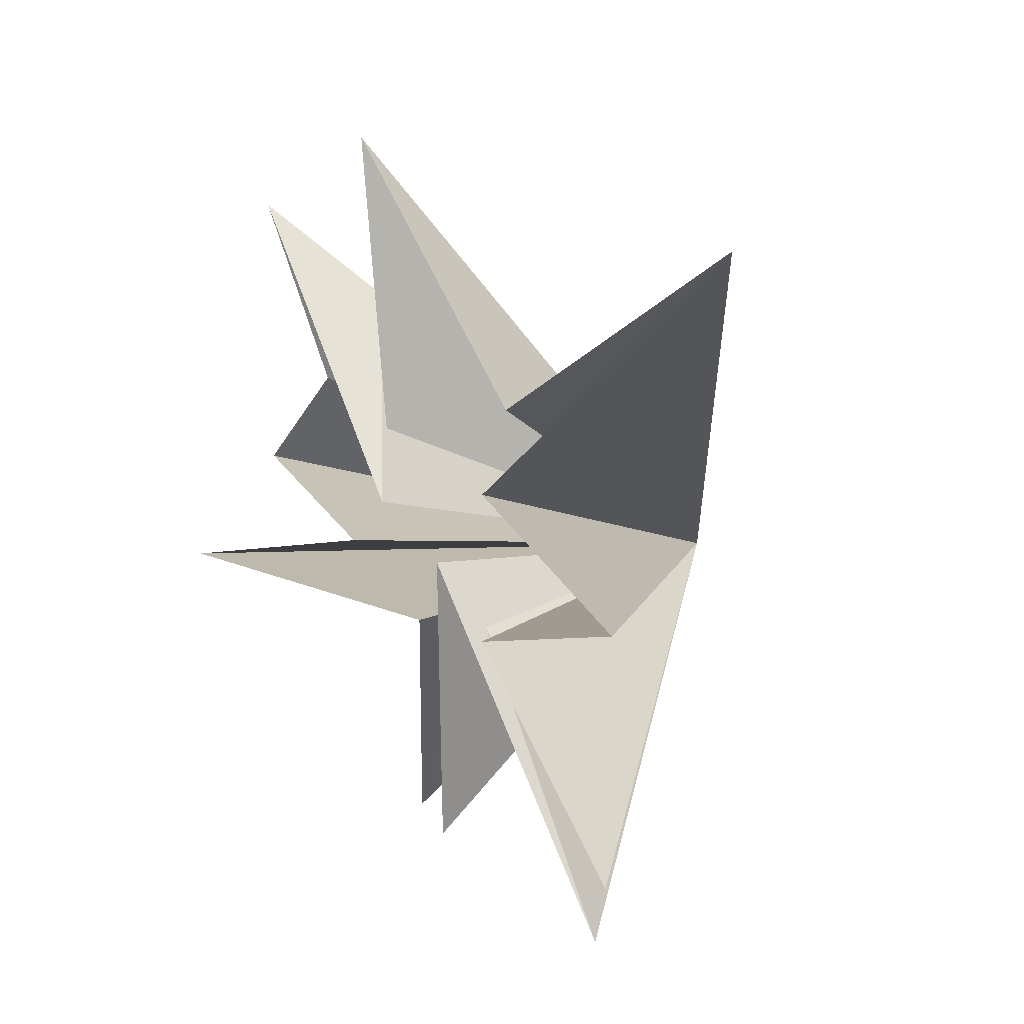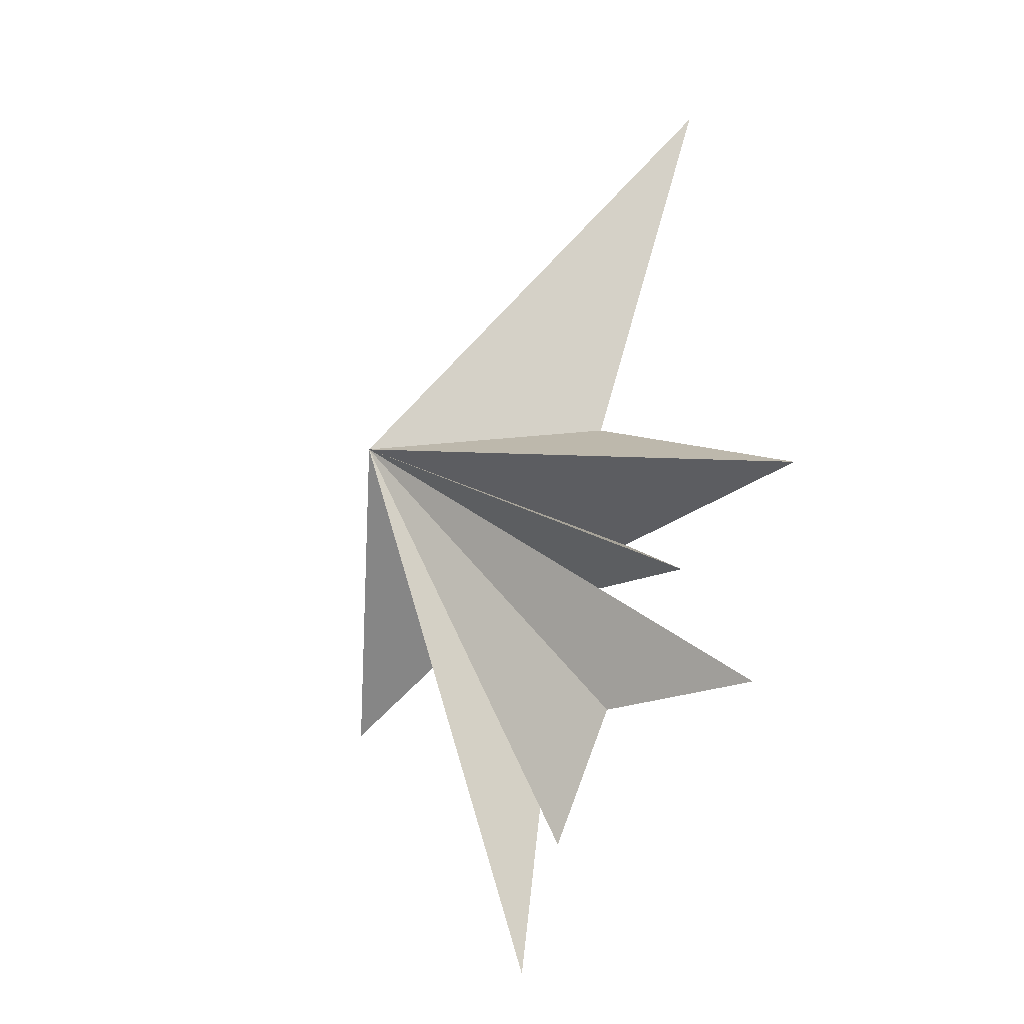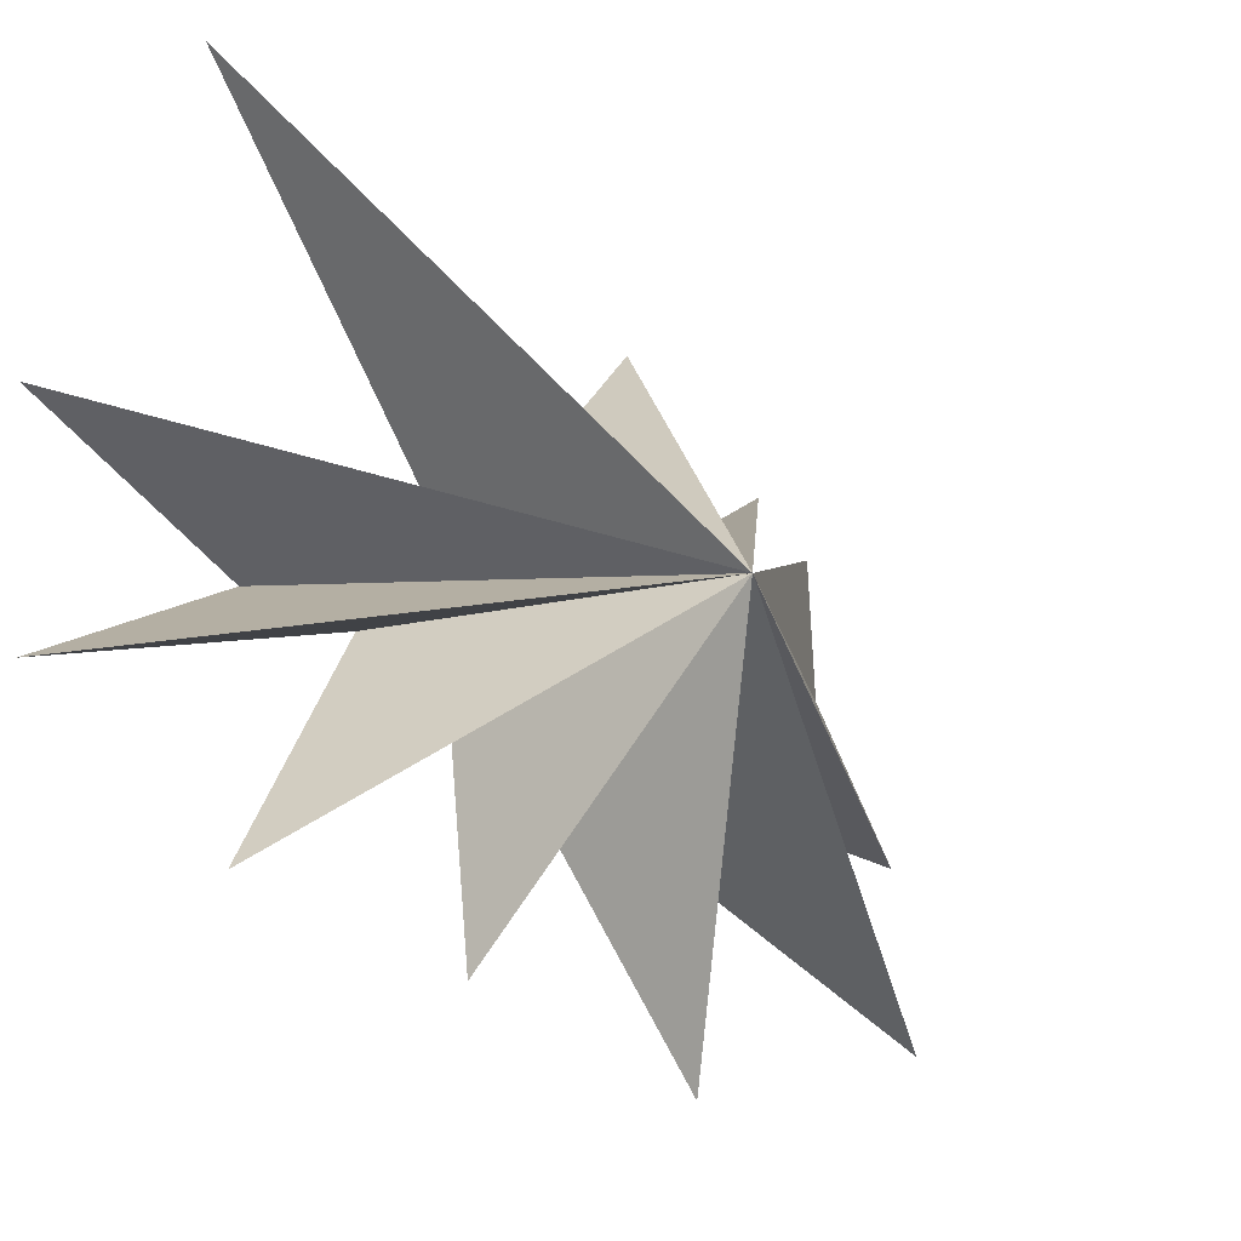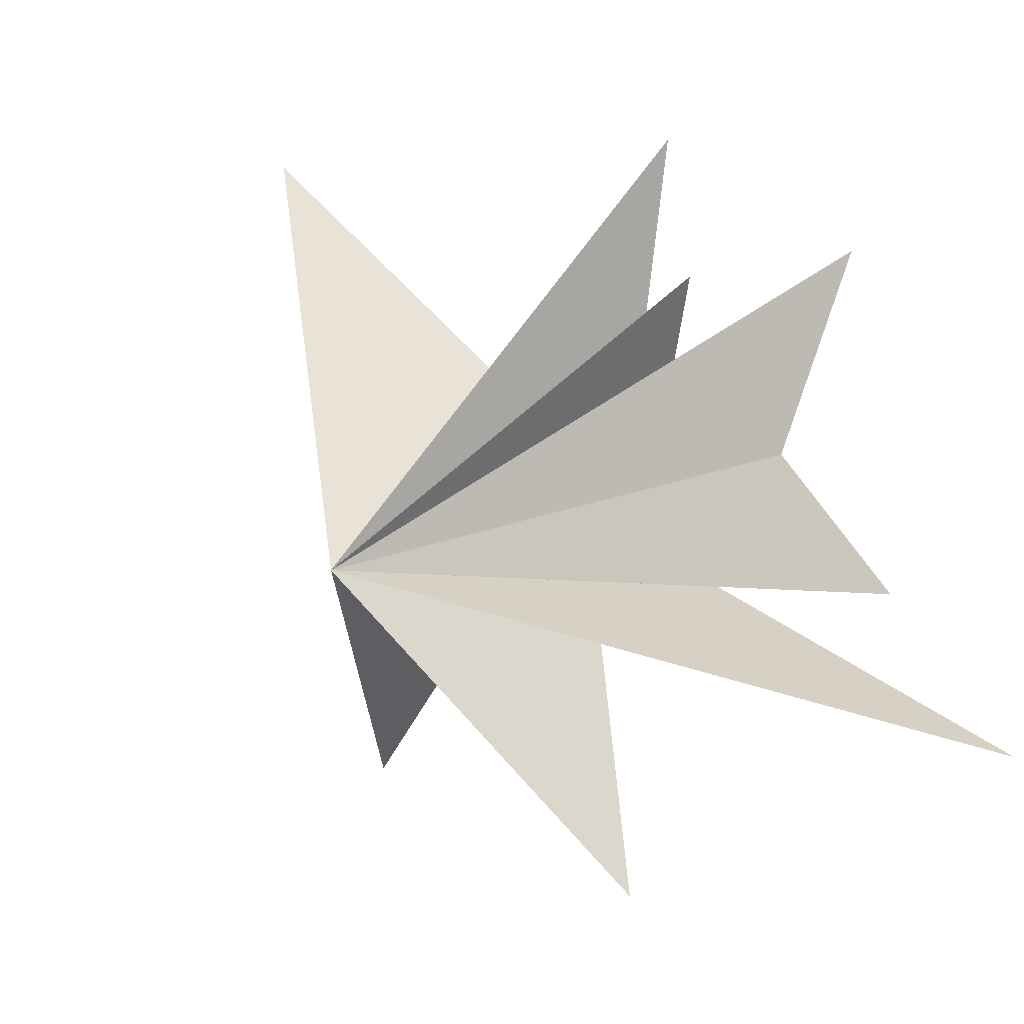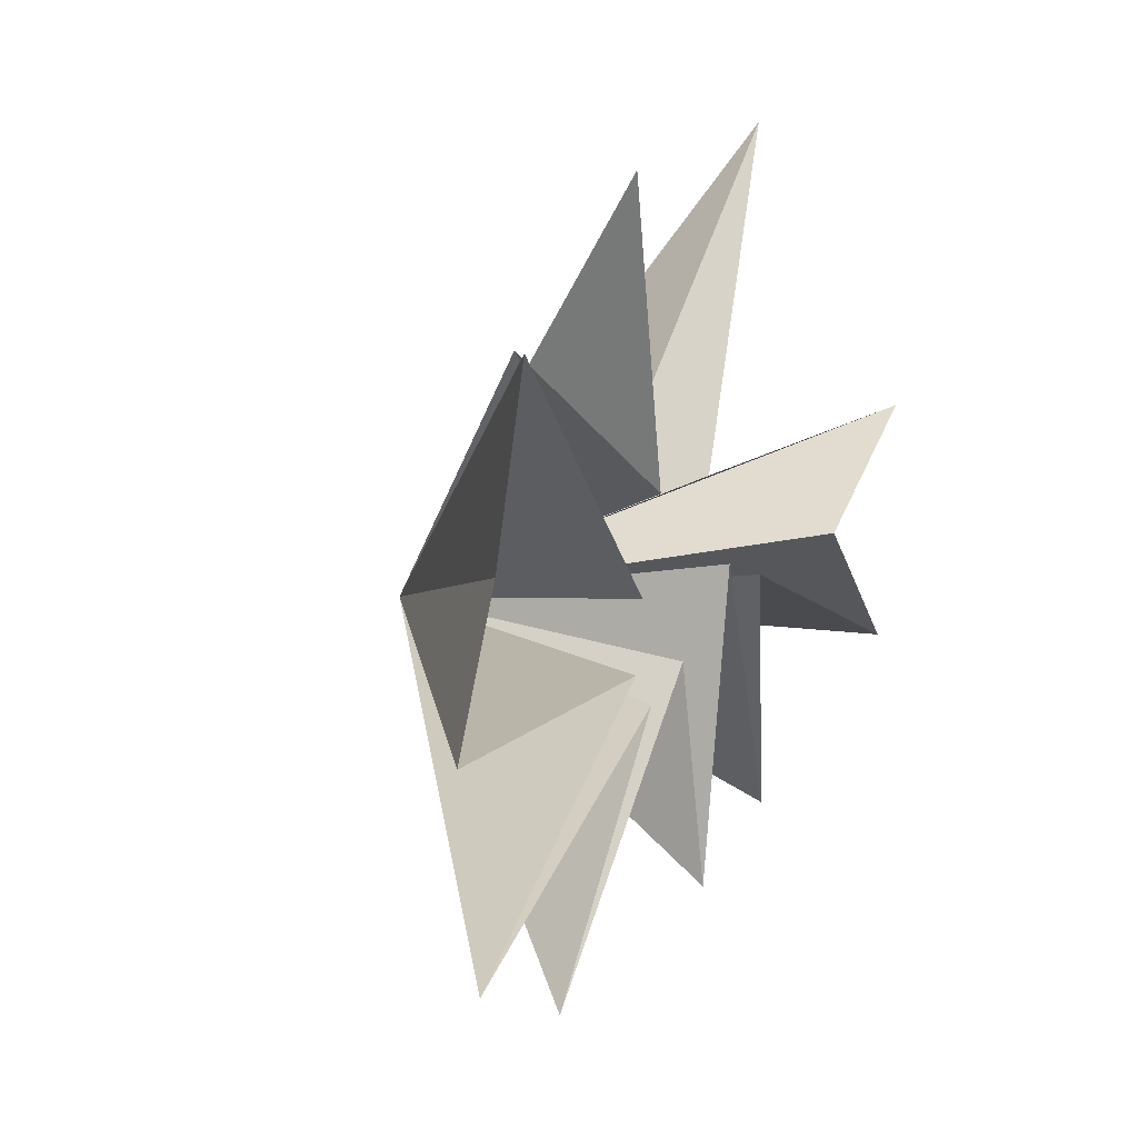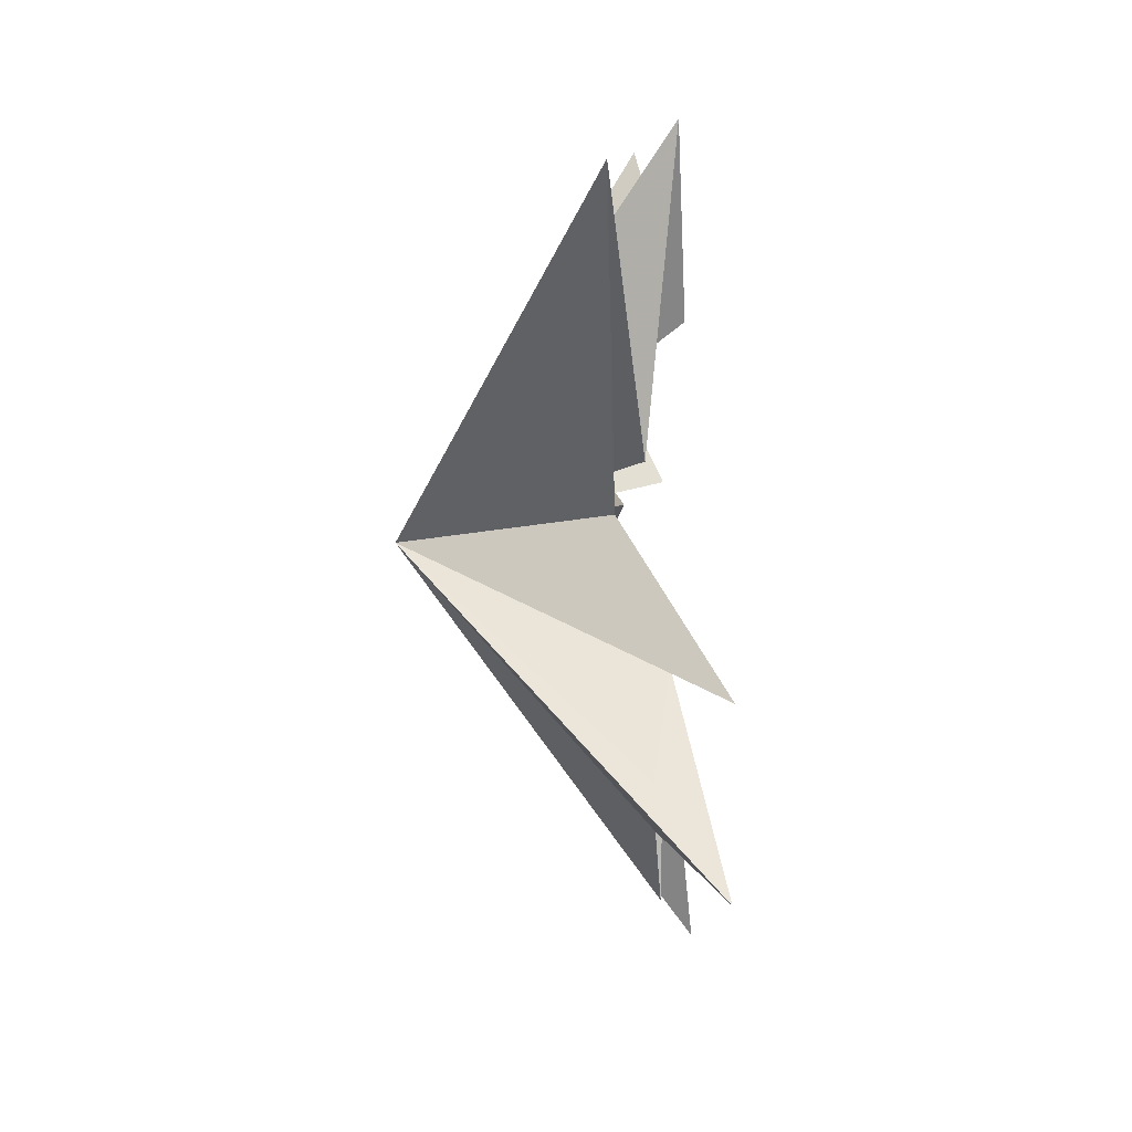
<metadata>
{"format":"obj","ext":"obj","renderer":"f3d","projection":"perspective","resolution":1024,"background":"white","views":[{"elev":20.5,"azim":-21.5,"up":"+Y"},{"elev":-42.4,"azim":138.5,"up":"+Z"},{"elev":-29.3,"azim":51.4,"up":"+Y"},{"elev":2.8,"azim":146.1,"up":"+Y"},{"elev":12.6,"azim":-152.1,"up":"+Y"},{"elev":6.4,"azim":171.4,"up":"+Z"}]}
</metadata>
<code>
v 0.1815 1.535 -6.476
v -0.4226 -0.8719 -8.736
v 0.4861 1.708 1.928
v -0.4684 -0.7814 -2.888
v 2.362 7.628 8.096
v -1.763 -3.644 -10.44
v 1.373 2.912 0.8653
v 0.2223 -1.861 -0.9025
v 0.9423 -7.02 -2.947
v -0.2518 7.529 -2.514
v 0.3858 -1.463 0.7012
v -0.2021 2.023 -1.458
v 0.02787 -5.691 0.8795
v 0.8503 4.788 -4.639
v -0.2066 0.2585 1.358
v -0.1415 0.3062 -2
v 1.12 -5.64 5.925
v -0.7763 5.192 -7.262
v 0.04392 -0.3392 3.251
v -0.05465 -2.731 9.002
v -0.7031 0.1946 4.997
v -0.1761 1.972 9.389
v 5.851 -0.717 -0.03968
f 12 10 23
f 23 10 7
f 23 7 5
f 23 5 3
f 23 3 22
f 23 22 21
f 23 21 20
f 23 20 19
f 23 19 17
f 23 17 15
f 23 15 13
f 23 13 11
f 23 11 9
f 23 9 8
f 23 8 6
f 23 6 4
f 23 4 2
f 23 2 1
f 23 1 18
f 23 18 16
f 23 16 14
f 23 14 12

</code>
